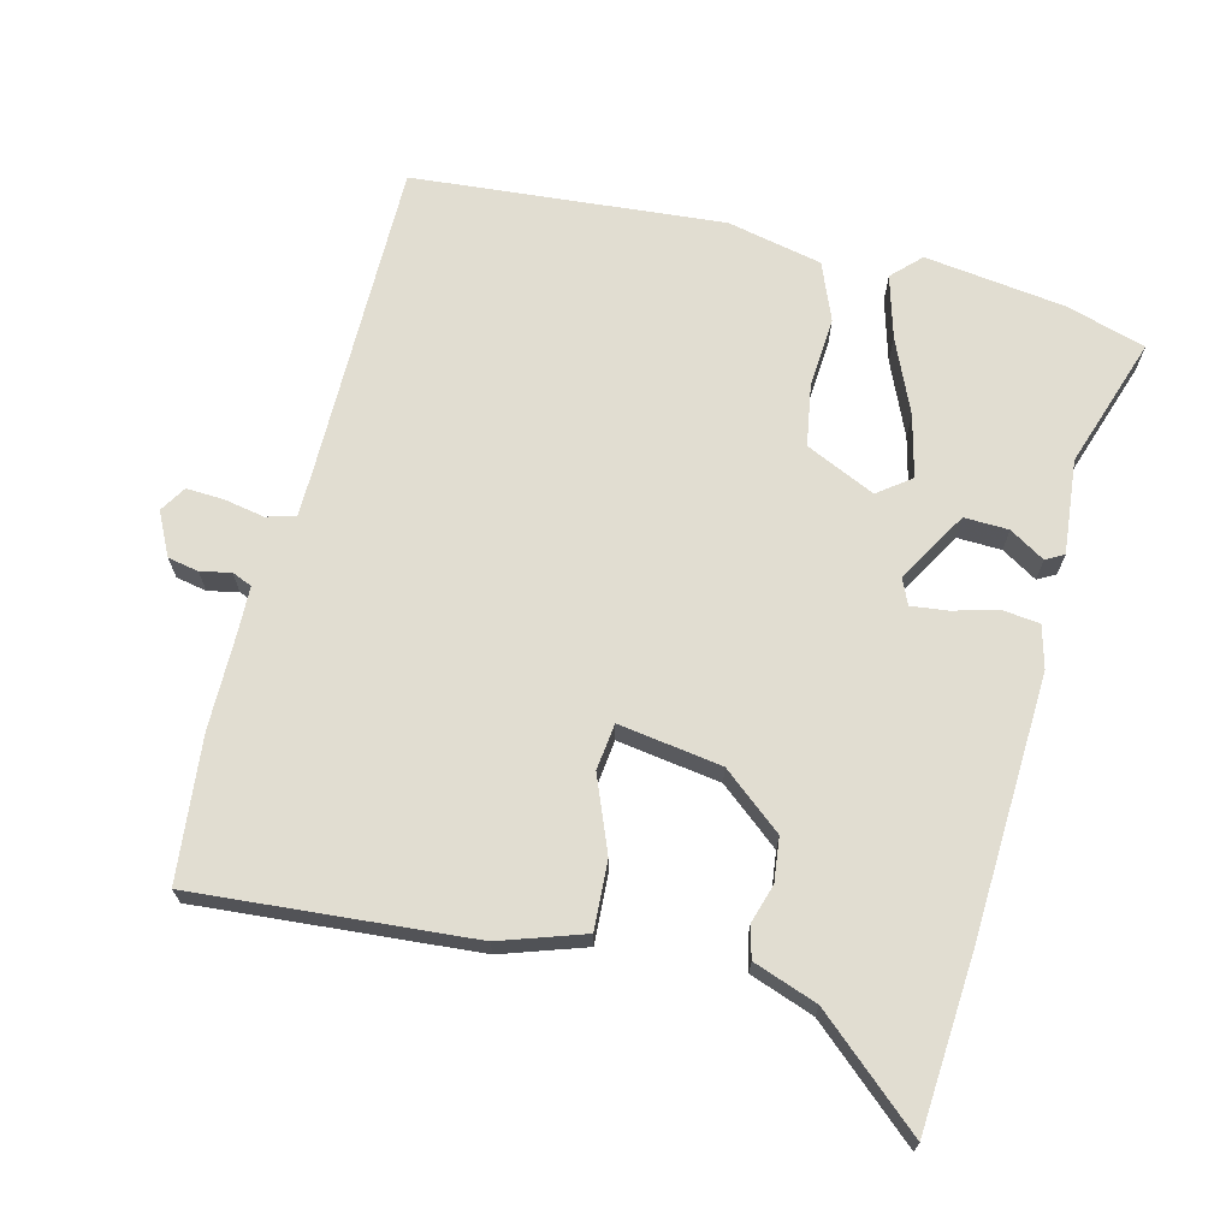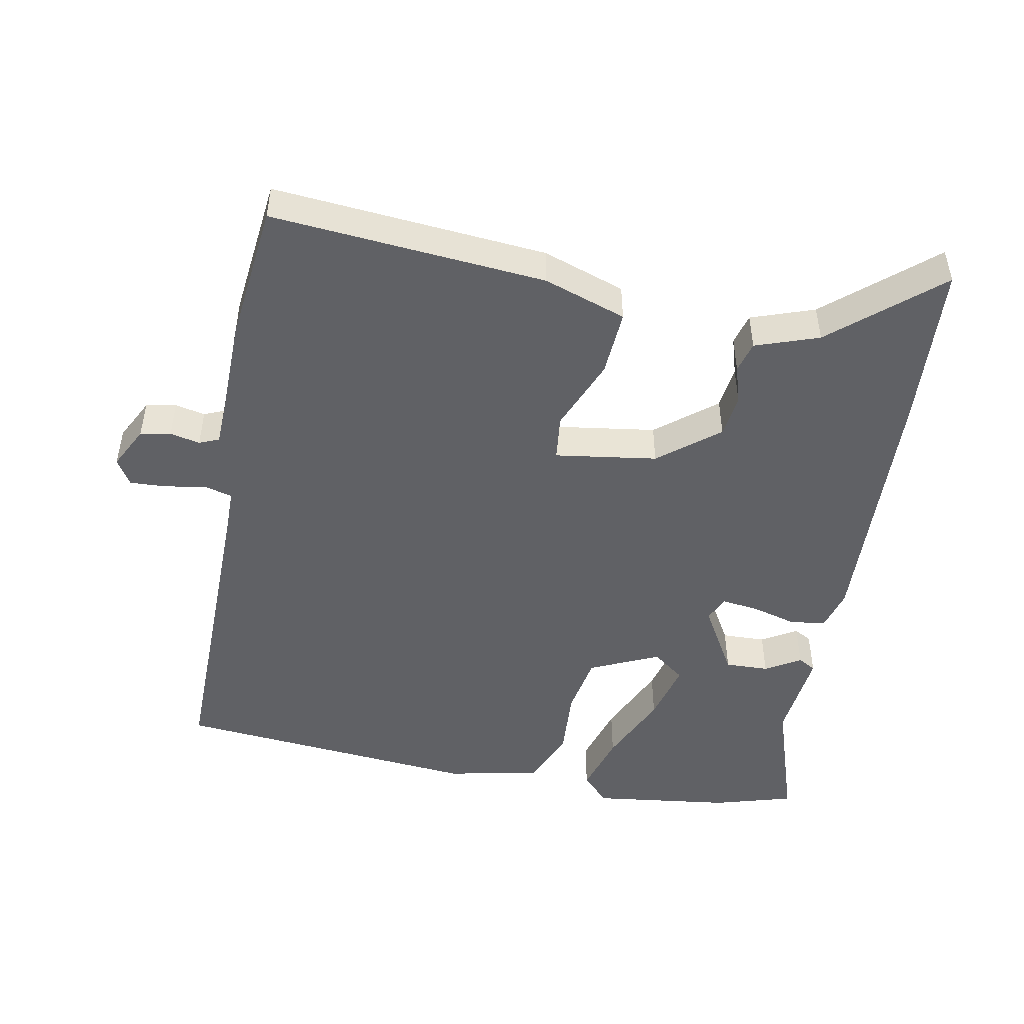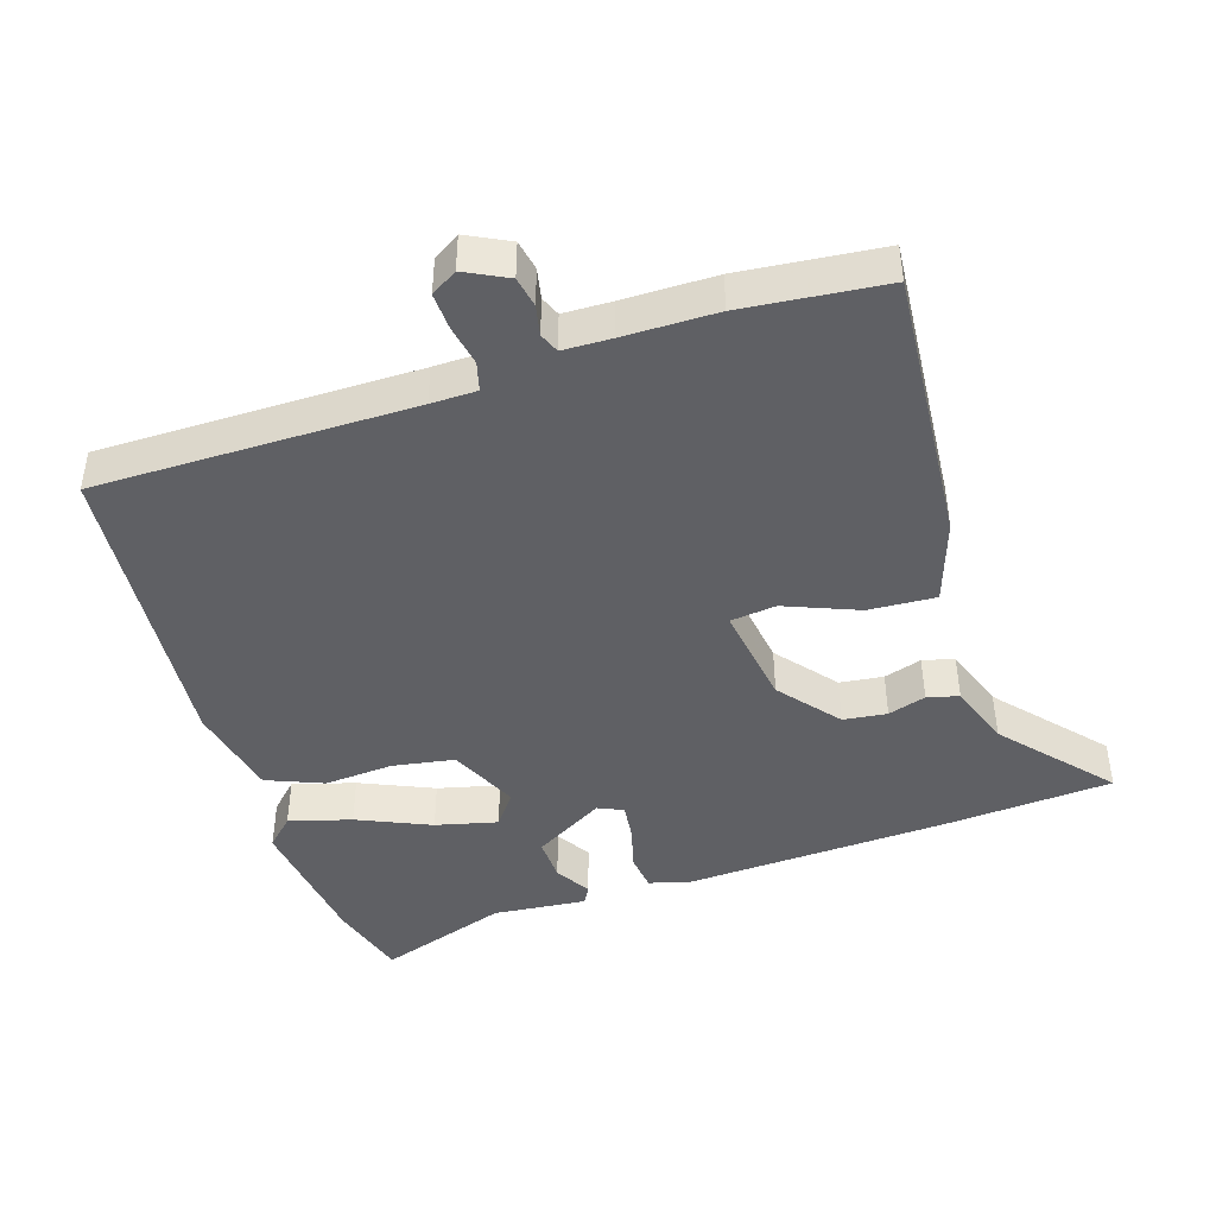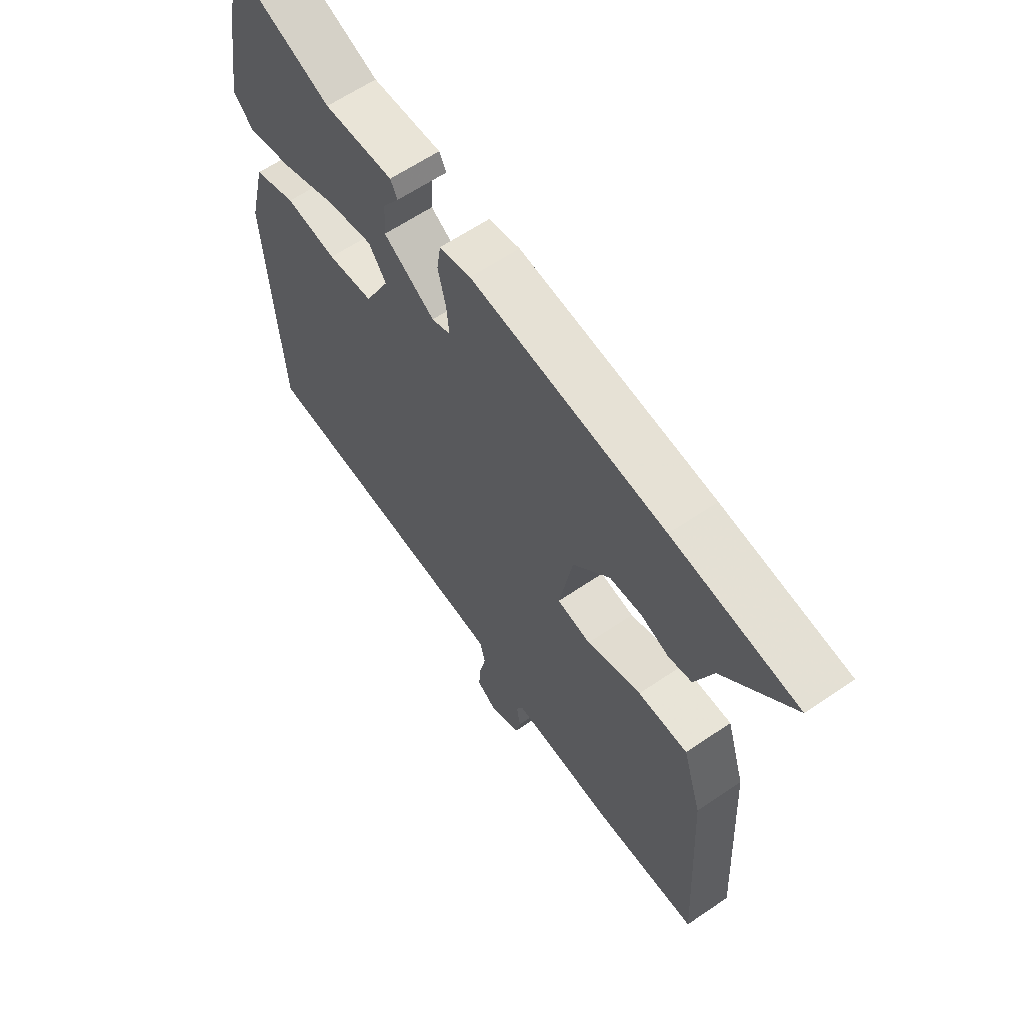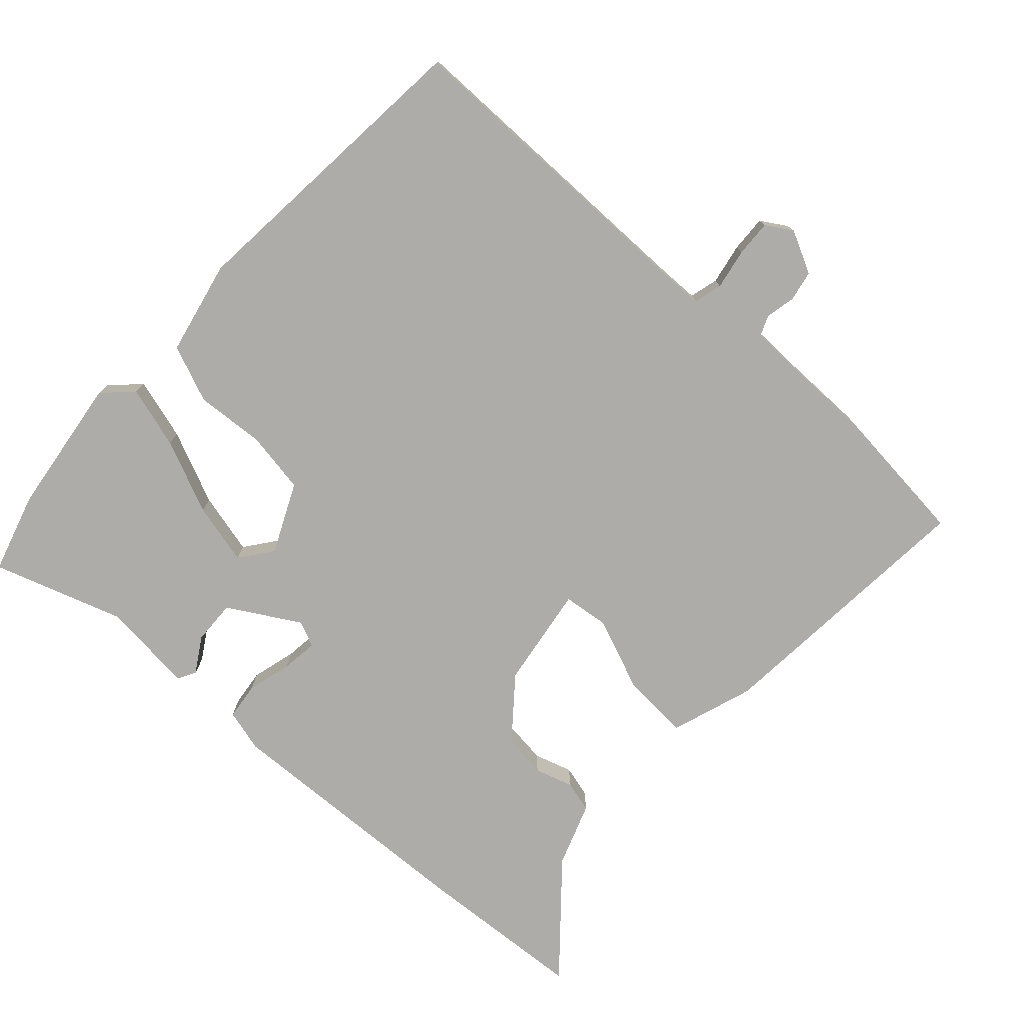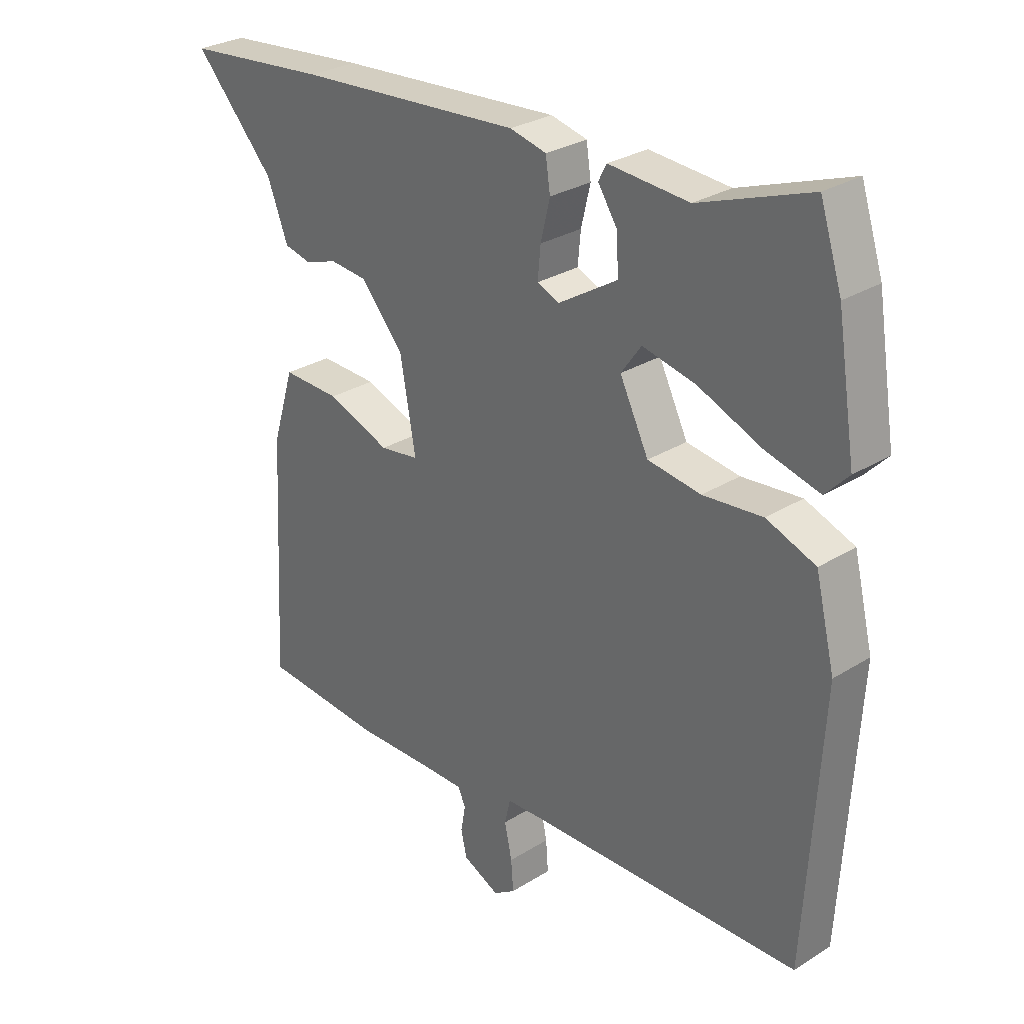
<metadata>
{"format":"obj","ext":"obj","renderer":"f3d","projection":"perspective","resolution":1024,"background":"white","views":[{"elev":68.8,"azim":-77.4,"up":"+Y"},{"elev":-48.5,"azim":-102.6,"up":"+Y"},{"elev":-44.1,"azim":-163.7,"up":"+Y"},{"elev":62.2,"azim":-124.7,"up":"+Z"},{"elev":-76.7,"azim":136.1,"up":"+Y"},{"elev":28.8,"azim":47.1,"up":"+Z"}]}
</metadata>
<code>
v 0.469 0.07 0.596
v 0.507 0.07 0.479
v 0.54 0.07 0.274
v 0.5 0.07 0.232
v 0.407 0.07 0.256
v 0.297 0.07 0.301
v 0.205 0.07 0.321
v 0.17 0.07 0.272
v 0.22 0.07 0.171
v 0.312 0.07 0.158
v 0.415 0.07 0.168
v 0.5 0.07 0.136
v 0.534 0.07 -0.003
v 0.507 0.07 -0.46
v 0.037 0.07 -0.472
v -0.031 0.07 -0.475
v -0.041 0.07 -0.518
v -0.028 0.07 -0.578
v -0.024 0.07 -0.632
v -0.062 0.07 -0.657
v -0.126 0.07 -0.627
v -0.136 0.07 -0.582
v -0.128 0.07 -0.537
v -0.141 0.07 -0.508
v -0.213 0.07 -0.508
v -0.35 0.07 -0.511
v -0.561 0.07 -0.495
v -0.539 0.07 -0.086
v -0.501 0.07 0.038
v -0.401 0.07 0.035
v -0.291 0.07 -0.006
v -0.223 0.07 0.004
v -0.25 0.07 0.155
v -0.324 0.07 0.241
v -0.389 0.07 0.247
v -0.445 0.07 0.228
v -0.492 0.07 0.239
v -0.528 0.07 0.332
v -0.668 0.07 0.484
v -0.418 0.07 0.508
v -0.029 0.07 0.536
v 0.034 0.07 0.521
v 0.042 0.07 0.467
v 0.026 0.07 0.4
v 0.021 0.07 0.346
v 0.059 0.07 0.33
v 0.162 0.07 0.394
v 0.158 0.07 0.459
v 0.125 0.07 0.51
v 0.139 0.07 0.537
v 0.278 0.07 0.527
v 0.469 0 0.596
v 0.507 0 0.479
v 0.54 0 0.274
v 0.5 0 0.232
v 0.407 0 0.256
v 0.297 0 0.301
v 0.205 0 0.321
v 0.17 0 0.272
v 0.22 0 0.171
v 0.312 0 0.158
v 0.415 0 0.168
v 0.5 0 0.136
v 0.534 0 -0.003
v 0.507 0 -0.46
v 0.037 0 -0.472
v -0.031 0 -0.475
v -0.041 0 -0.518
v -0.028 0 -0.578
v -0.024 0 -0.632
v -0.062 0 -0.657
v -0.126 0 -0.627
v -0.136 0 -0.582
v -0.128 0 -0.537
v -0.141 0 -0.508
v -0.213 0 -0.508
v -0.35 0 -0.511
v -0.561 0 -0.495
v -0.539 0 -0.086
v -0.501 0 0.038
v -0.401 0 0.035
v -0.291 0 -0.006
v -0.223 0 0.004
v -0.25 0 0.155
v -0.324 0 0.241
v -0.389 0 0.247
v -0.445 0 0.228
v -0.492 0 0.239
v -0.528 0 0.332
v -0.668 0 0.484
v -0.418 0 0.508
v -0.029 0 0.536
v 0.034 0 0.521
v 0.042 0 0.467
v 0.026 0 0.4
v 0.021 0 0.346
v 0.059 0 0.33
v 0.162 0 0.394
v 0.158 0 0.459
v 0.125 0 0.51
v 0.139 0 0.537
v 0.278 0 0.527
f 48 49 50 51
f 47 48 51 1
f 41 42 43 44
f 41 44 45
f 38 39 40 41
f 38 41 45
f 35 36 37 38
f 34 35 38 45
f 33 34 45 46
f 28 29 30 31
f 28 31 32
f 25 26 27 28
f 24 25 28 32
f 23 24 32
f 20 21 22 23
f 20 23 32
f 17 18 19 20
f 17 20 32 33
f 12 13 14 15
f 10 11 12 15
f 9 10 15 16
f 8 9 16
f 3 4 5 6
f 3 6 7
f 47 1 2 3
f 47 3 7
f 46 47 7 8
f 16 17 33 46
f 8 16 46
f 102 101 100 99
f 52 102 99 98
f 95 94 93 92
f 96 95 92
f 92 91 90 89
f 96 92 89
f 89 88 87 86
f 96 89 86 85
f 97 96 85 84
f 82 81 80 79
f 83 82 79
f 79 78 77 76
f 83 79 76 75
f 83 75 74
f 74 73 72 71
f 83 74 71
f 71 70 69 68
f 84 83 71 68
f 66 65 64 63
f 66 63 62 61
f 67 66 61 60
f 67 60 59
f 57 56 55 54
f 58 57 54
f 54 53 52 98
f 58 54 98
f 59 58 98 97
f 97 84 68 67
f 97 67 59
f 1 52 53 2
f 2 53 54 3
f 3 54 55 4
f 4 55 56 5
f 5 56 57 6
f 6 57 58 7
f 7 58 59 8
f 8 59 60 9
f 9 60 61 10
f 10 61 62 11
f 11 62 63 12
f 12 63 64 13
f 13 64 65 14
f 14 65 66 15
f 15 66 67 16
f 16 67 68 17
f 17 68 69 18
f 18 69 70 19
f 19 70 71 20
f 20 71 72 21
f 21 72 73 22
f 22 73 74 23
f 23 74 75 24
f 24 75 76 25
f 25 76 77 26
f 26 77 78 27
f 27 78 79 28
f 28 79 80 29
f 29 80 81 30
f 30 81 82 31
f 31 82 83 32
f 32 83 84 33
f 33 84 85 34
f 34 85 86 35
f 35 86 87 36
f 36 87 88 37
f 37 88 89 38
f 38 89 90 39
f 39 90 91 40
f 40 91 92 41
f 41 92 93 42
f 42 93 94 43
f 43 94 95 44
f 44 95 96 45
f 45 96 97 46
f 46 97 98 47
f 47 98 99 48
f 48 99 100 49
f 49 100 101 50
f 50 101 102 51
f 51 102 52 1

</code>
